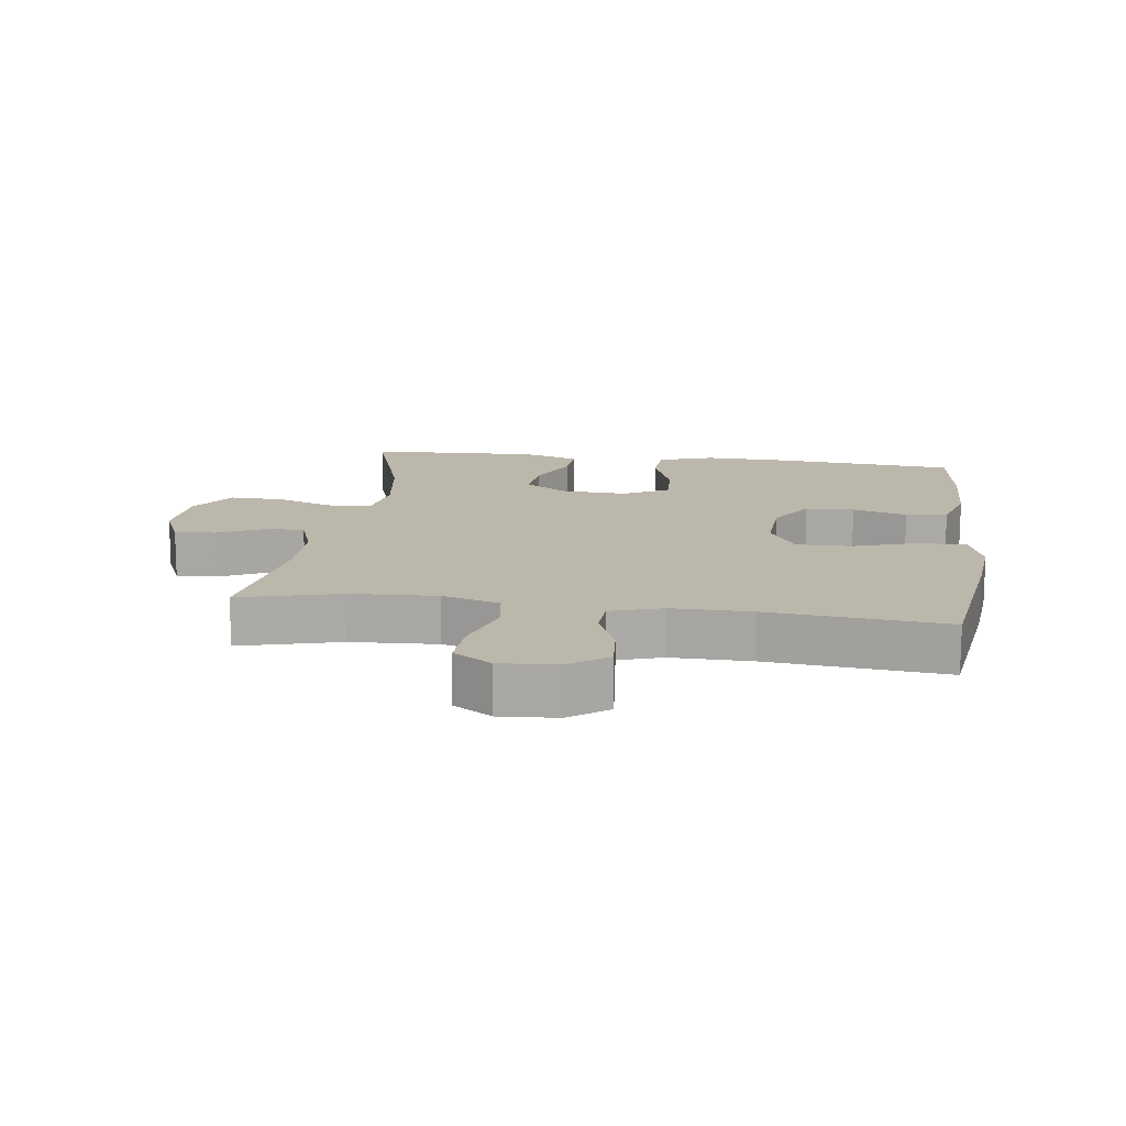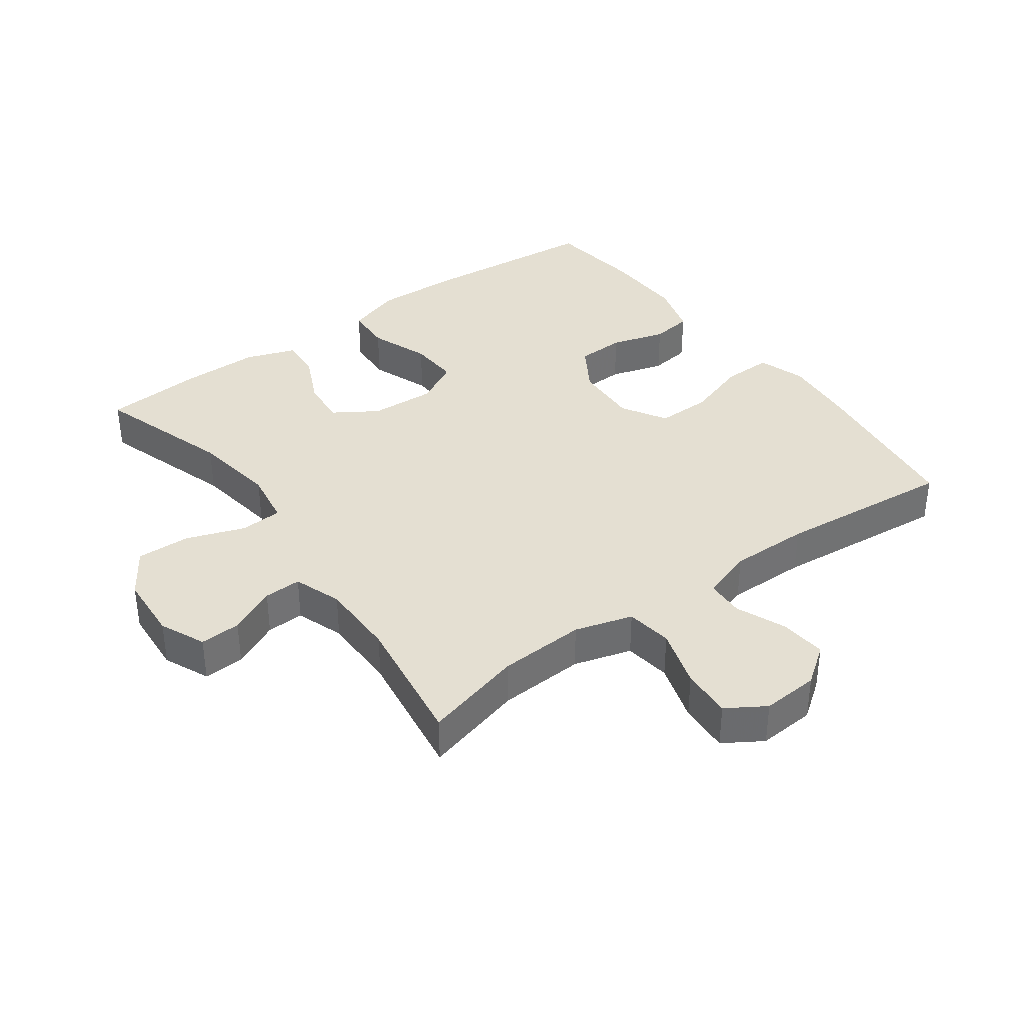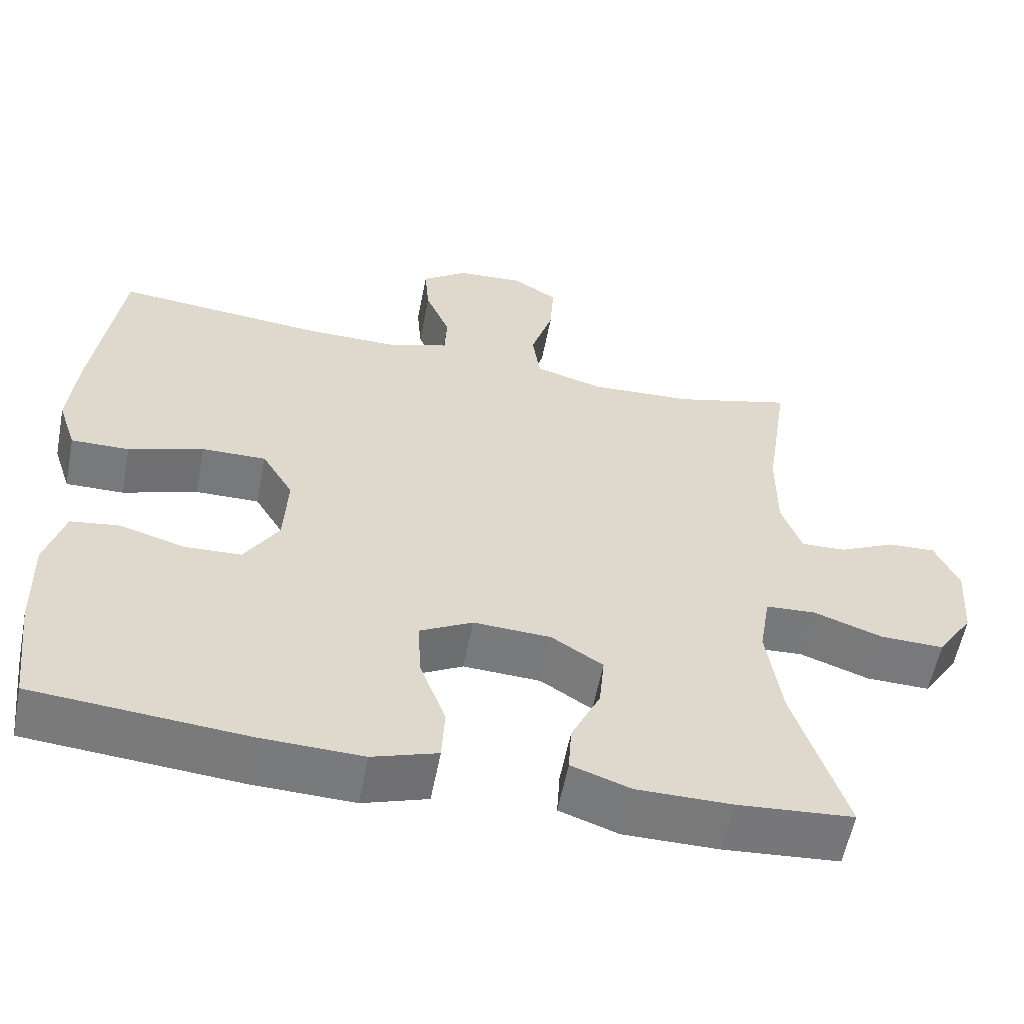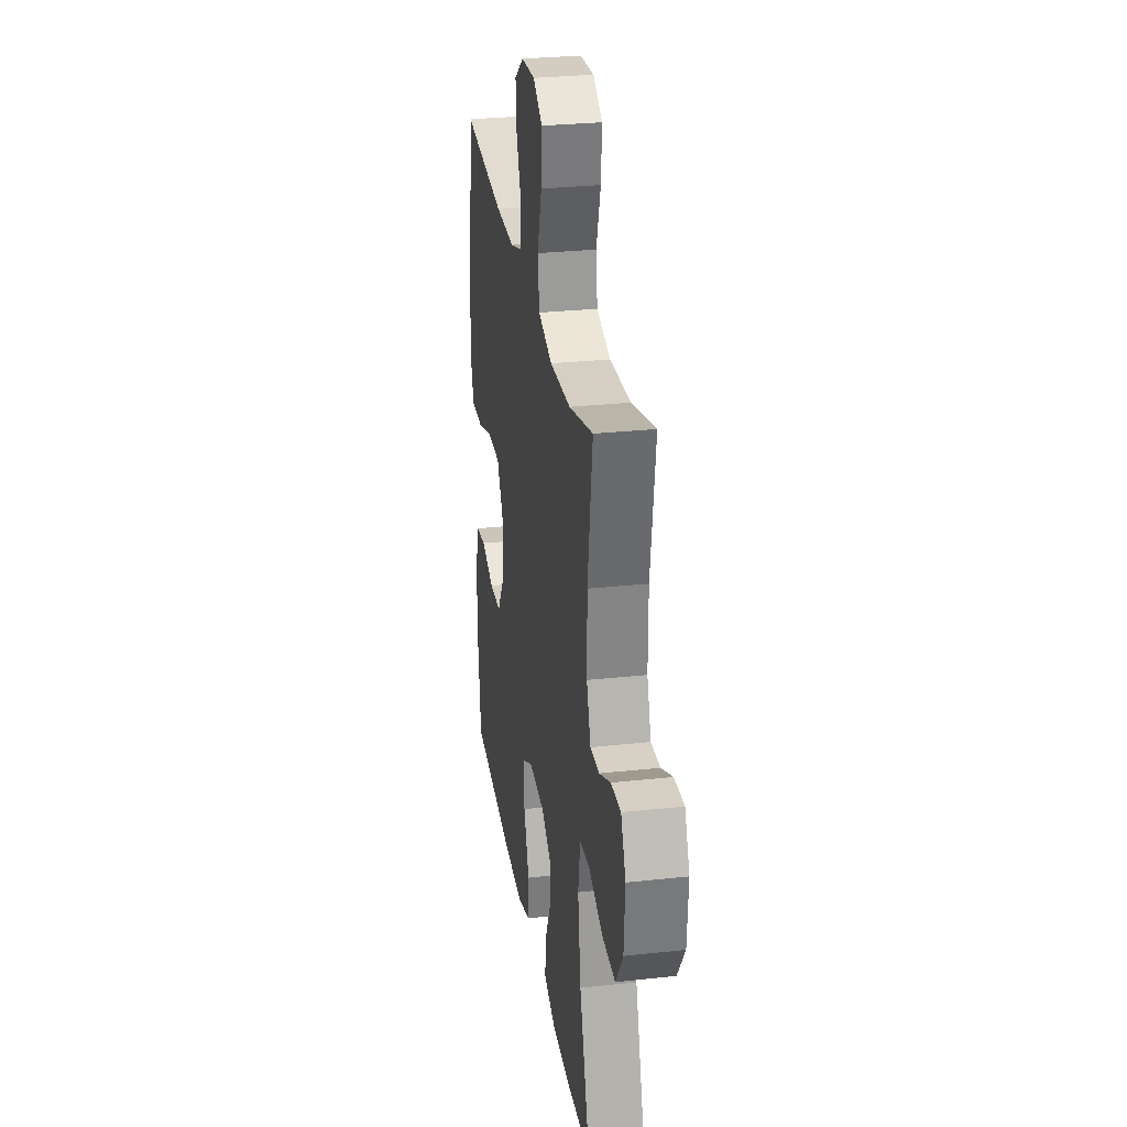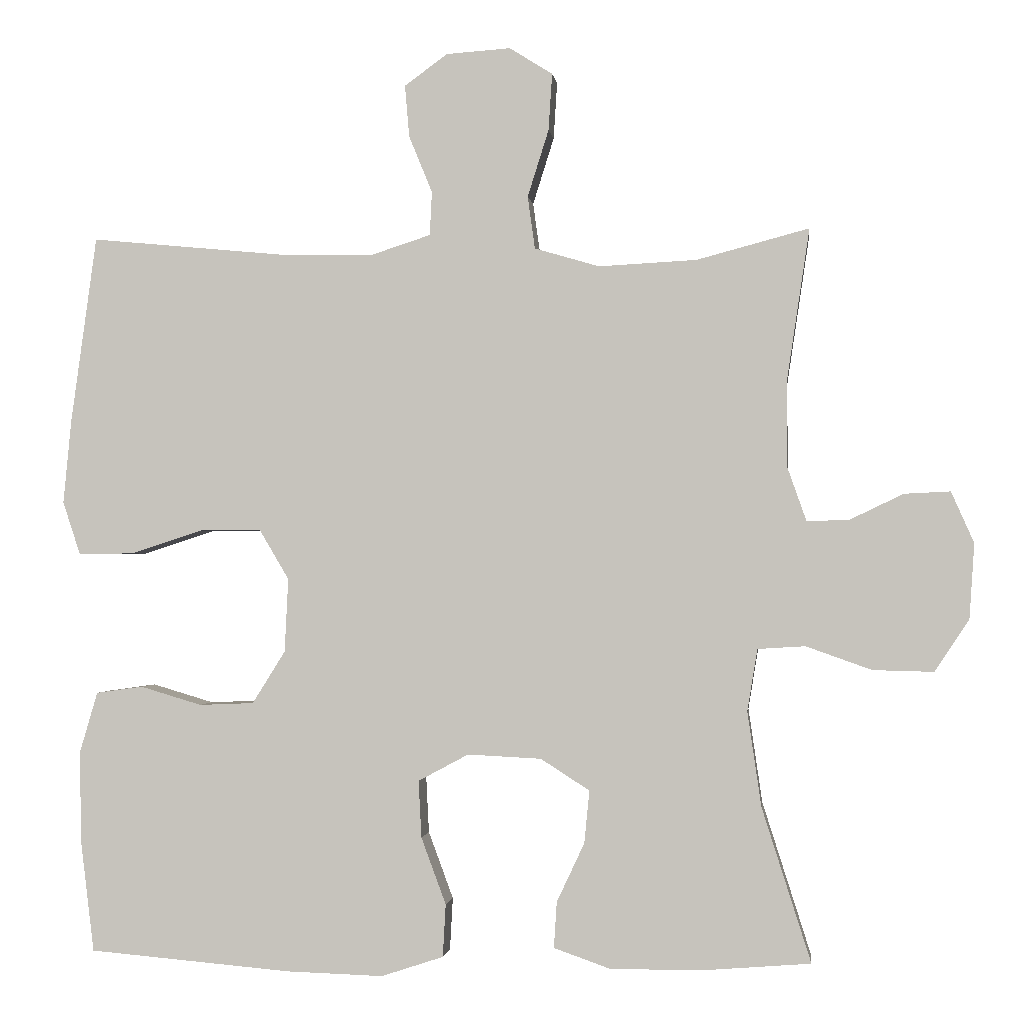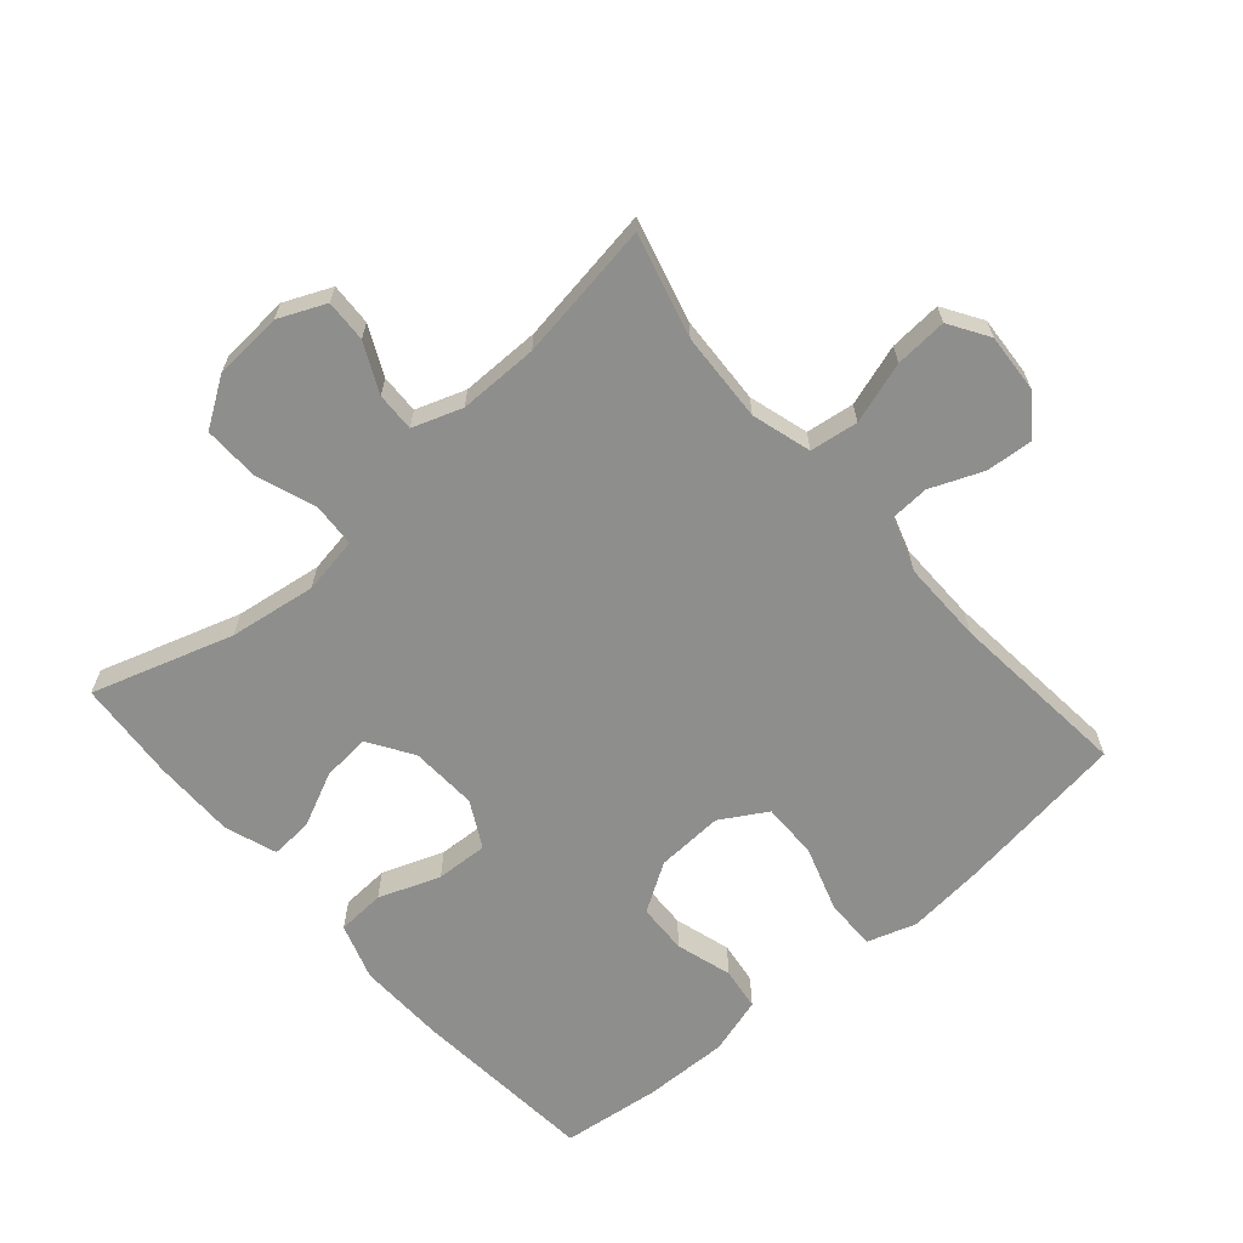
<metadata>
{"format":"obj","ext":"obj","renderer":"f3d","projection":"perspective","resolution":1024,"background":"white","views":[{"elev":14.5,"azim":7.8,"up":"+Y"},{"elev":37.0,"azim":-36.1,"up":"+Y"},{"elev":-57.8,"azim":169.0,"up":"+Z"},{"elev":28.8,"azim":-99.2,"up":"+Z"},{"elev":-1.3,"azim":-173.3,"up":"+Z"},{"elev":-64.9,"azim":-48.9,"up":"+Y"}]}
</metadata>
<code>
v 0.5 0.07 0.5
v 0.535 0.07 0.244
v 0.546 0.07 0.129
v 0.522 0.07 0.056
v 0.446 0.07 0.057
v 0.348 0.07 0.089
v 0.264 0.07 0.09
v 0.223 0.07 0.021
v 0.228 0.07 -0.08
v 0.273 0.07 -0.152
v 0.348 0.07 -0.155
v 0.432 0.07 -0.13
v 0.496 0.07 -0.139
v 0.521 0.07 -0.224
v 0.518 0.07 -0.351
v 0.5 0.07 -0.5
v 0.222 0.07 -0.524
v 0.09 0.07 -0.528
v 0.005 0.07 -0.5
v 0.001 0.07 -0.428
v 0.035 0.07 -0.336
v 0.039 0.07 -0.258
v -0.03 0.07 -0.221
v -0.131 0.07 -0.226
v -0.198 0.07 -0.269
v -0.191 0.07 -0.341
v -0.153 0.07 -0.422
v -0.149 0.07 -0.485
v -0.226 0.07 -0.512
v -0.349 0.07 -0.512
v -0.5 0.07 -0.5
v -0.433 0.07 -0.289
v -0.414 0.07 -0.159
v -0.428 0.07 -0.074
v -0.493 0.07 -0.07
v -0.583 0.07 -0.102
v -0.666 0.07 -0.104
v -0.713 0.07 -0.033
v -0.72 0.07 0.07
v -0.689 0.07 0.14
v -0.626 0.07 0.137
v -0.553 0.07 0.102
v -0.495 0.07 0.1
v -0.469 0.07 0.174
v -0.469 0.07 0.293
v -0.5 0.07 0.5
v -0.346 0.07 0.459
v -0.212 0.07 0.452
v -0.123 0.07 0.478
v -0.113 0.07 0.55
v -0.142 0.07 0.642
v -0.147 0.07 0.72
v -0.088 0.07 0.757
v 0 0.07 0.751
v 0.059 0.07 0.708
v 0.053 0.07 0.637
v 0.021 0.07 0.559
v 0.024 0.07 0.499
v 0.104 0.07 0.473
v 0.227 0.07 0.474
v 0.5 0 0.5
v 0.535 0 0.244
v 0.546 0 0.129
v 0.522 0 0.056
v 0.446 0 0.057
v 0.348 0 0.089
v 0.264 0 0.09
v 0.223 0 0.021
v 0.228 0 -0.08
v 0.273 0 -0.152
v 0.348 0 -0.155
v 0.432 0 -0.13
v 0.496 0 -0.139
v 0.521 0 -0.224
v 0.518 0 -0.351
v 0.5 0 -0.5
v 0.222 0 -0.524
v 0.09 0 -0.528
v 0.005 0 -0.5
v 0.001 0 -0.428
v 0.035 0 -0.336
v 0.039 0 -0.258
v -0.03 0 -0.221
v -0.131 0 -0.226
v -0.198 0 -0.269
v -0.191 0 -0.341
v -0.153 0 -0.422
v -0.149 0 -0.485
v -0.226 0 -0.512
v -0.349 0 -0.512
v -0.5 0 -0.5
v -0.433 0 -0.289
v -0.414 0 -0.159
v -0.428 0 -0.074
v -0.493 0 -0.07
v -0.583 0 -0.102
v -0.666 0 -0.104
v -0.713 0 -0.033
v -0.72 0 0.07
v -0.689 0 0.14
v -0.626 0 0.137
v -0.553 0 0.102
v -0.495 0 0.1
v -0.469 0 0.174
v -0.469 0 0.293
v -0.5 0 0.5
v -0.346 0 0.459
v -0.212 0 0.452
v -0.123 0 0.478
v -0.113 0 0.55
v -0.142 0 0.642
v -0.147 0 0.72
v -0.088 0 0.757
v 0 0 0.751
v 0.059 0 0.708
v 0.053 0 0.637
v 0.021 0 0.559
v 0.024 0 0.499
v 0.104 0 0.473
v 0.227 0 0.474
f 54 55 56 57
f 54 57 58
f 53 54 58
f 50 51 52 53
f 50 53 58
f 49 50 58
f 48 49 58 59
f 45 46 47
f 44 45 47 48
f 43 44 48 59
f 39 40 41 42
f 39 42 43
f 38 39 43
f 35 36 37 38
f 34 35 38 43
f 29 30 31 32
f 29 32 33
f 26 27 28 29
f 25 26 29 33
f 24 25 33 34
f 18 19 20 21
f 18 21 22
f 17 18 22
f 16 17 22
f 15 16 22 23
f 11 12 13 14
f 10 11 14 15
f 3 4 5 6
f 3 6 7
f 60 1 2 3
f 60 3 7
f 59 60 7 8
f 43 59 8 9
f 23 24 34 43
f 10 15 23 43
f 9 10 43
f 117 116 115 114
f 118 117 114
f 118 114 113
f 113 112 111 110
f 118 113 110
f 118 110 109
f 119 118 109 108
f 107 106 105
f 108 107 105 104
f 119 108 104 103
f 102 101 100 99
f 103 102 99
f 103 99 98
f 98 97 96 95
f 103 98 95 94
f 92 91 90 89
f 93 92 89
f 89 88 87 86
f 93 89 86 85
f 94 93 85 84
f 81 80 79 78
f 82 81 78
f 82 78 77
f 82 77 76
f 83 82 76 75
f 74 73 72 71
f 75 74 71 70
f 66 65 64 63
f 67 66 63
f 63 62 61 120
f 67 63 120
f 68 67 120 119
f 69 68 119 103
f 103 94 84 83
f 103 83 75 70
f 103 70 69
f 1 61 62 2
f 2 62 63 3
f 3 63 64 4
f 4 64 65 5
f 5 65 66 6
f 6 66 67 7
f 7 67 68 8
f 8 68 69 9
f 9 69 70 10
f 10 70 71 11
f 11 71 72 12
f 12 72 73 13
f 13 73 74 14
f 14 74 75 15
f 15 75 76 16
f 16 76 77 17
f 17 77 78 18
f 18 78 79 19
f 19 79 80 20
f 20 80 81 21
f 21 81 82 22
f 22 82 83 23
f 23 83 84 24
f 24 84 85 25
f 25 85 86 26
f 26 86 87 27
f 27 87 88 28
f 28 88 89 29
f 29 89 90 30
f 30 90 91 31
f 31 91 92 32
f 32 92 93 33
f 33 93 94 34
f 34 94 95 35
f 35 95 96 36
f 36 96 97 37
f 37 97 98 38
f 38 98 99 39
f 39 99 100 40
f 40 100 101 41
f 41 101 102 42
f 42 102 103 43
f 43 103 104 44
f 44 104 105 45
f 45 105 106 46
f 46 106 107 47
f 47 107 108 48
f 48 108 109 49
f 49 109 110 50
f 50 110 111 51
f 51 111 112 52
f 52 112 113 53
f 53 113 114 54
f 54 114 115 55
f 55 115 116 56
f 56 116 117 57
f 57 117 118 58
f 58 118 119 59
f 59 119 120 60
f 60 120 61 1

</code>
